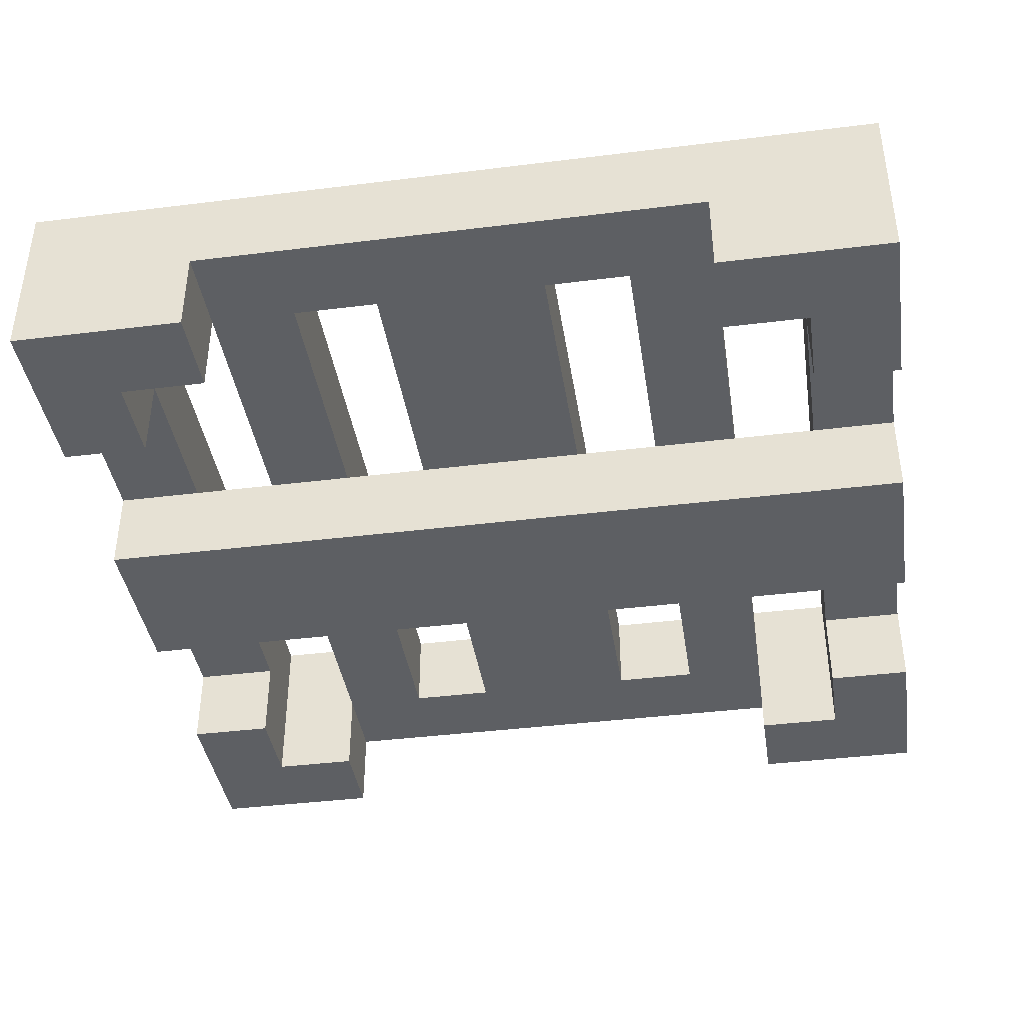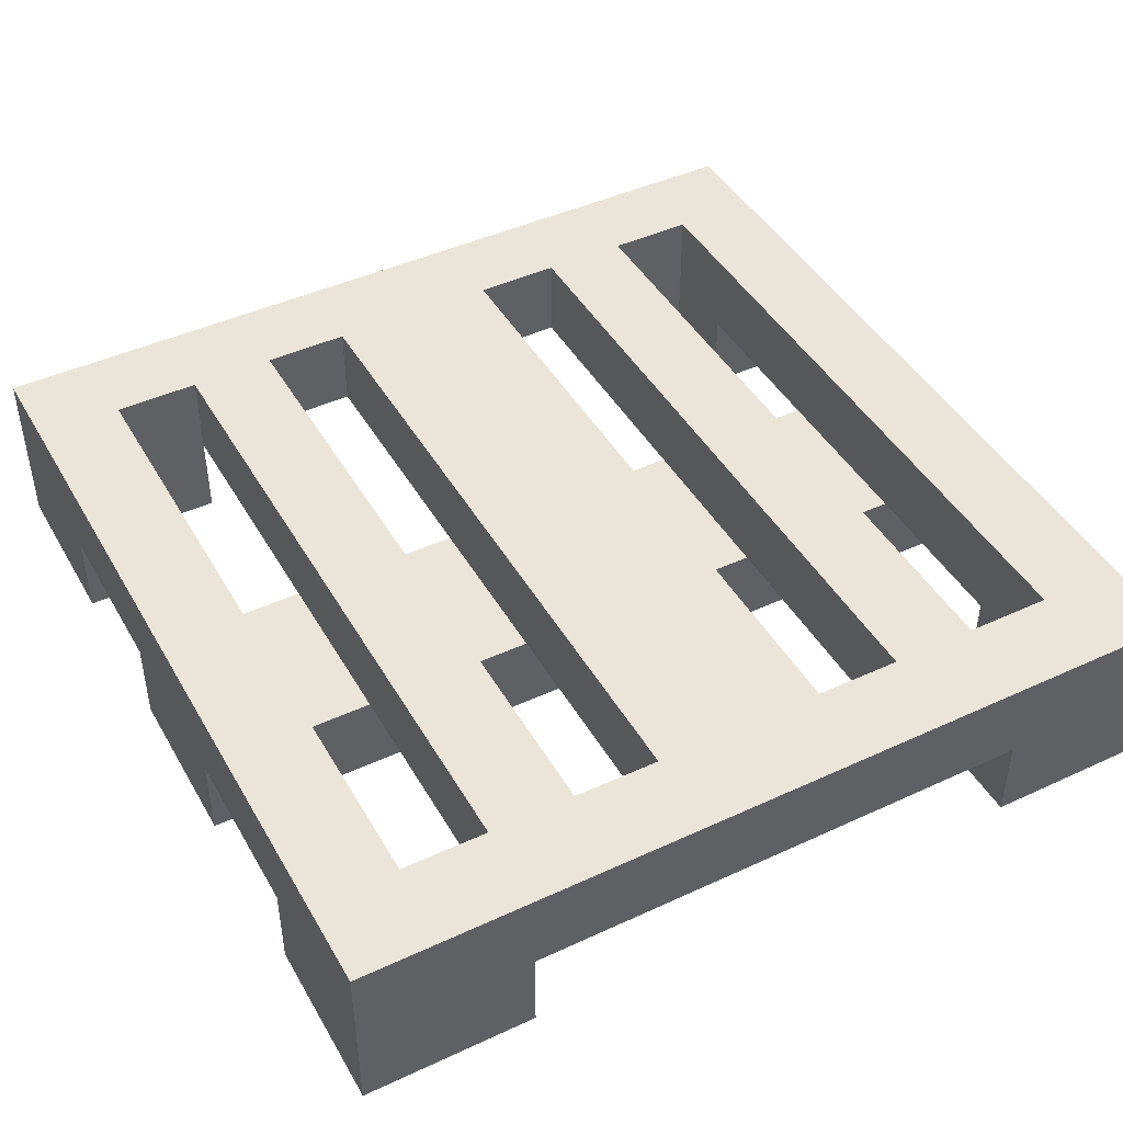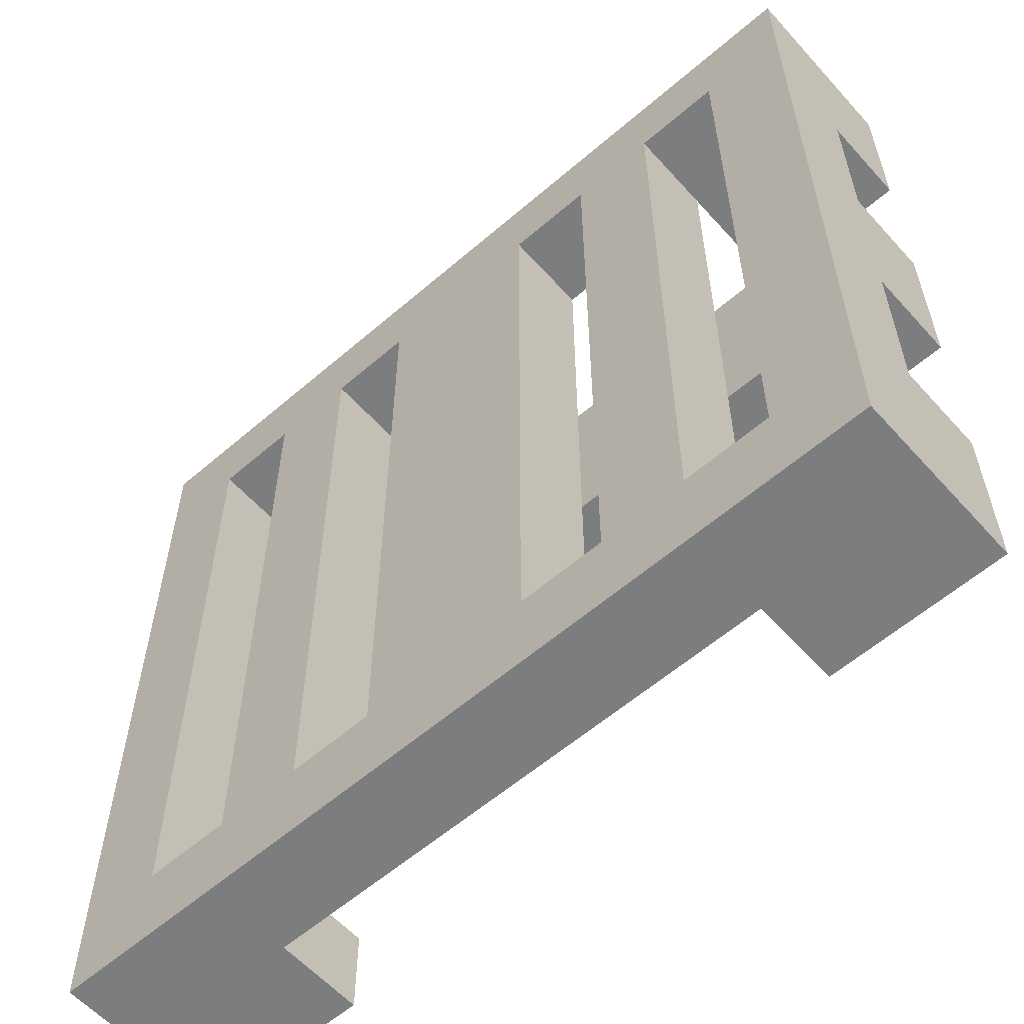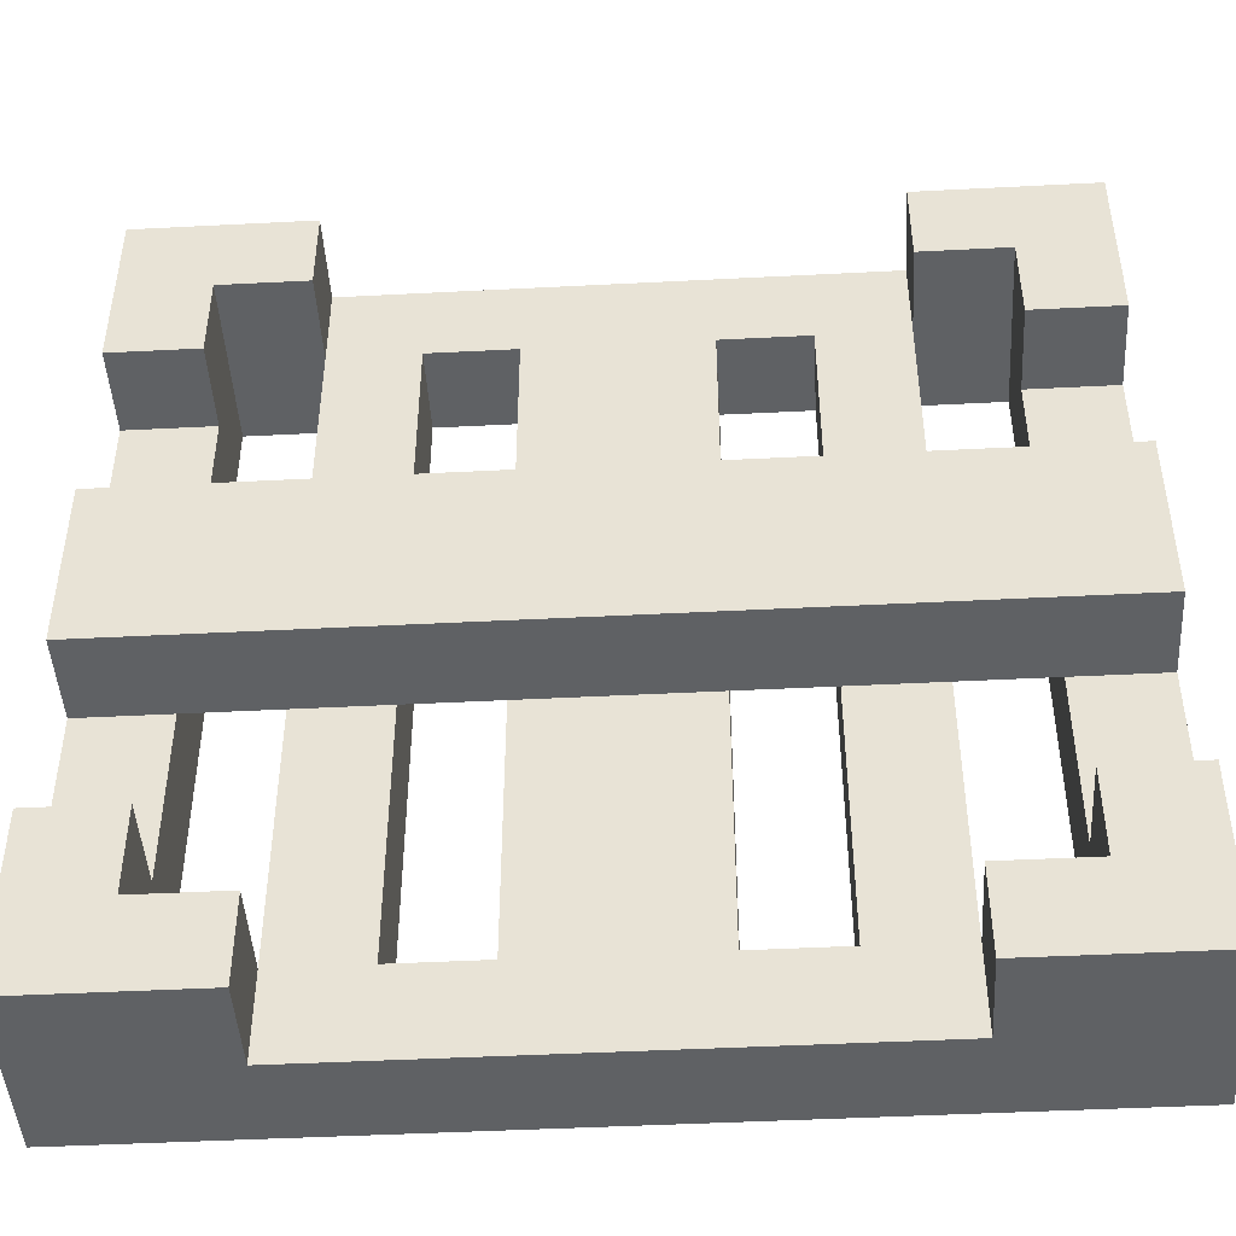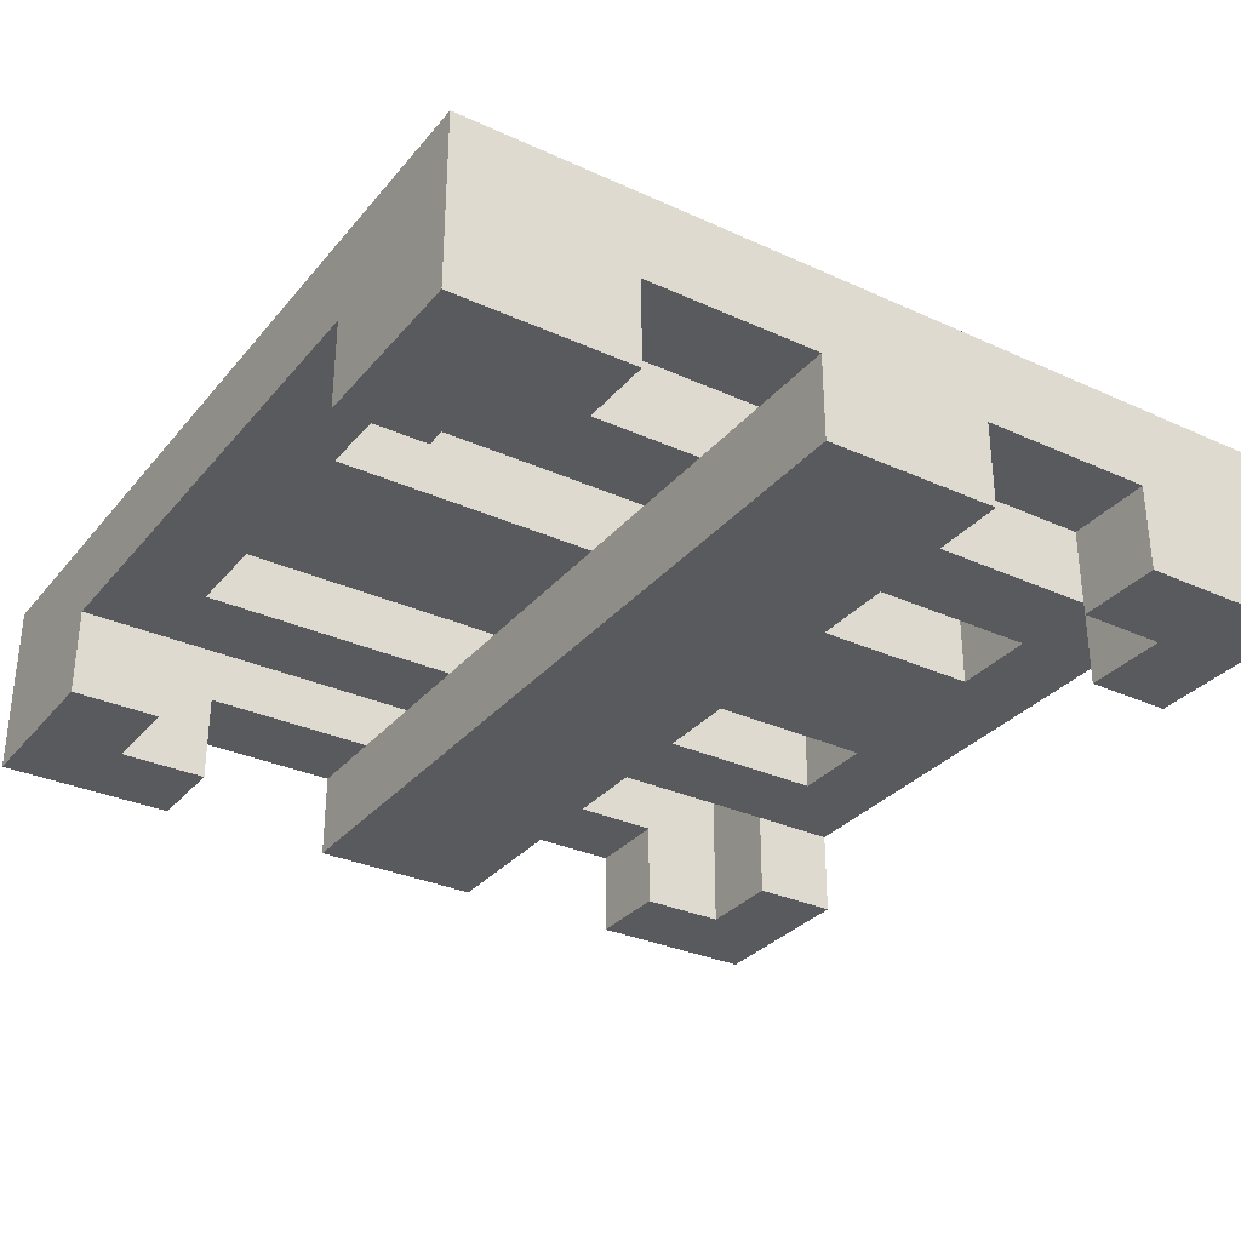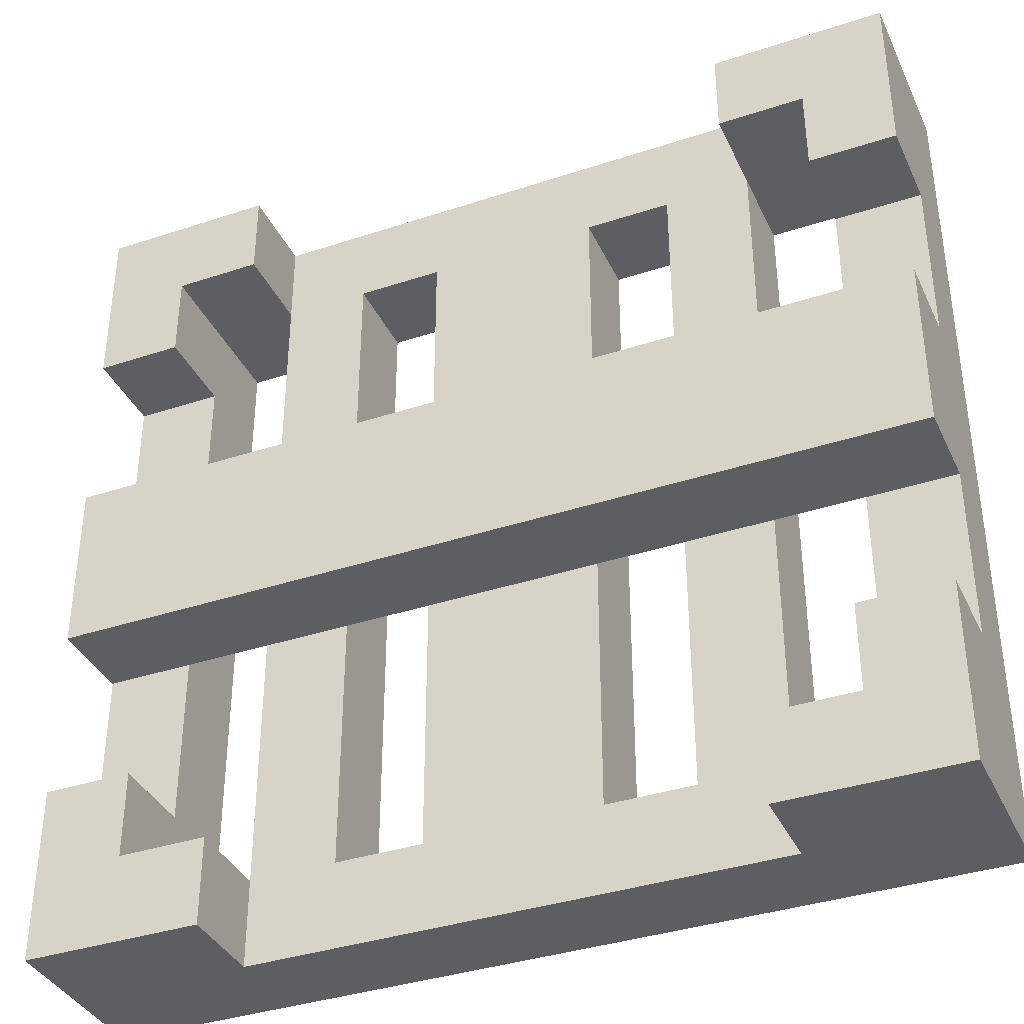
<metadata>
{"format":"obj","ext":"obj","renderer":"f3d","projection":"perspective","resolution":1024,"background":"white","views":[{"elev":-40.2,"azim":8.7,"up":"+Y"},{"elev":44.6,"azim":-28.3,"up":"+Y"},{"elev":-59.0,"azim":-138.4,"up":"+Z"},{"elev":-45.8,"azim":3.4,"up":"+Z"},{"elev":-31.6,"azim":-122.8,"up":"+Y"},{"elev":-37.4,"azim":23.0,"up":"+Z"}]}
</metadata>
<code>
v  -0.5 0.0967 0.4
v  -0.5 -0.0033 0.4
v  -0.5 -0.0033 0.5
v  -0.5 -0.0033 0.3
v  -0.5 0.0967 0.3
v  -0.5 0.0967 0.1
v  -0.5 -0.0033 -0
v  -0.5 -0.0033 0.1
v  -0.5 0.0967 -0
v  -0.5 -0.0033 -0.1
v  -0.5 0.0967 -0.1
v  -0.5 0.0967 -0.3
v  -0.5 -0.0033 -0.4
v  -0.5 -0.0033 -0.3
v  -0.5 0.0967 -0.4
v  -0.5 -0.0033 -0.5
v  -0.5 0.0967 -0.5
v  -0.5 0.1967 0.5
v  -0.5 0.1967 0.3
v  -0.5 0.1967 0.1
v  -0.5 0.1967 -0
v  -0.5 0.0967 -0.2
v  -0.5 0.1967 -0.2
v  -0.5 0.1967 -0.4
v  -0.5 0.1967 -0.5
v  -0.3 0.1967 0.4
v  -0.3 0.0967 0.1
v  -0.3 0.0967 0.4
v  -0.3 0.0967 -0.1
v  -0.3 0.0967 -0.3
v  -0.3 0.1967 -0.3
v  -0.3 0.0967 -0.4
v  -0.3 0.1967 -0.4
v  -0.1 0.1967 0.4
v  -0.1 0.0967 0.1
v  -0.1 0.0967 0.4
v  -0.1 0.0967 -0.4
v  -0.1 0.0967 -0.1
v  -0.1 0.1967 -0.4
v  0.2 0.1967 0.4
v  0.2 0.0967 0.1
v  0.2 0.0967 0.4
v  0.2 0.0967 -0.1
v  0.2 0.0967 -0.2
v  0.2 0.1967 -0.2
v  0.2 0.0967 -0.4
v  0.2 0.1967 -0.4
v  0.3 0.0967 0.5
v  0.3 -0.0033 0.4
v  0.3 -0.0033 0.5
v  0.3 0.0967 0.4
v  0.3 0.0967 -0.4
v  0.3 -0.0033 -0.5
v  0.3 -0.0033 -0.4
v  0.3 0.0967 -0.5
v  0.4 0.0967 0.4
v  0.4 -0.0033 0.3
v  0.4 -0.0033 0.4
v  0.4 0.0967 0.3
v  0.4 0.0967 -0.3
v  0.4 -0.0033 -0.4
v  0.4 -0.0033 -0.3
v  0.4 0.0967 -0.4
v  0.4 0.1967 0.4
v  0.4 0.0967 0.2
v  0.4 0.1967 0.2
v  0.4 0.0967 0.1
v  0.4 0.1967 0.1
v  0.4 0.0967 -0
v  0.4 0.1967 -0
v  0.4 0.0967 -0.1
v  0.4 0.1967 -0.4
v  -0.4 -0.0033 0.4
v  -0.4 -0.0033 0.3
v  -0.4 0.0967 0.4
v  -0.4 0.0967 0.3
v  -0.4 -0.0033 -0.3
v  -0.4 -0.0033 -0.4
v  -0.4 0.0967 -0.3
v  -0.4 0.0967 -0.4
v  -0.4 0.1967 0.4
v  -0.4 0.0967 0.1
v  -0.4 0.1967 0.3
v  -0.4 0.0967 -0
v  -0.4 0.1967 0.1
v  -0.4 0.0967 -0.1
v  -0.4 0.0967 -0.2
v  -0.4 0.1967 -0
v  -0.4 0.1967 -0.2
v  -0.4 0.1967 -0.4
v  -0.3 -0.0033 0.5
v  -0.3 -0.0033 0.4
v  -0.3 0.0967 0.5
v  -0.3 -0.0033 -0.4
v  -0.3 -0.0033 -0.5
v  -0.3 0.0967 -0.5
v  -0.2 0.0967 0.4
v  -0.2 0.0967 0.1
v  -0.2 0.1967 0.4
v  -0.2 0.0967 -0.1
v  -0.2 0.0967 -0.3
v  -0.2 0.0967 -0.4
v  -0.2 0.1967 -0.3
v  -0.2 0.1967 -0.4
v  0.1 0.0967 0.4
v  0.1 0.0967 0.1
v  0.1 0.1967 0.4
v  0.1 0.0967 -0.1
v  0.1 0.0967 -0.4
v  0.1 0.1967 -0.4
v  0.3 0.0967 0.1
v  0.3 0.1967 0.4
v  0.3 0.0967 -0.1
v  0.3 0.0967 -0.2
v  0.3 0.1967 -0.2
v  0.3 0.1967 -0.4
v  0.5 -0.0033 0.5
v  0.5 -0.0033 0.3
v  0.5 0.0967 0.5
v  0.5 0.0967 0.4
v  0.5 0.0967 0.3
v  0.5 -0.0033 0.1
v  0.5 -0.0033 -0.1
v  0.5 0.0967 0.1
v  0.5 0.0967 -0
v  0.5 0.0967 -0.1
v  0.5 -0.0033 -0.3
v  0.5 -0.0033 -0.5
v  0.5 0.0967 -0.3
v  0.5 0.0967 -0.5
v  0.5 0.1967 0.5
v  0.5 0.0967 0.2
v  0.5 0.1967 0.4
v  0.5 0.1967 0.2
v  0.5 0.1967 0.1
v  0.5 0.1967 -0
v  0.5 0.1967 -0.5
v  -0.4 -0.0033 0.5
v  -0.4 0.1967 0.5
v  0 0.0967 0.5
v  0 0.1967 0.5
v  0.1 0.0967 0.5
v  0.1 0.1967 0.5
v  0.2 0.0967 0.5
v  0.2 0.1967 0.5
v  0.4 -0.0033 0.5
v  0.4 0.0967 0.5
v  0.4 0.1967 0.5
v  0.4 -0.0033 0.1
v  -0.4 -0.0033 -0.1
v  0.4 -0.0033 -0.1
v  -0.4 0.0967 -0.5
v  -0.4 0.1967 -0.5
v  -0.3 0.1967 -0.5
v  0.1 0.0967 -0.5
v  0.1 0.1967 -0.5
v  0.2 0.0967 -0.5
v  0.2 0.1967 -0.5
v  0.3 0.1967 -0.5
v  0.4 0.0967 -0.5
v  0.4 0.1967 -0.5
v  -0.4 -0.0033 -0
v  0 0.0967 0.4
v  0 0.1967 0.4
o palet001
g palet001
f 1 2 3
f 1 4 2
f 5 4 1
f 6 7 8
f 9 10 7
f 9 7 6
f 11 10 9
f 12 13 14
f 15 16 13
f 15 13 12
f 17 16 15
f 18 5 1
f 18 1 3
f 19 6 5
f 19 5 18
f 20 9 6
f 20 6 19
f 21 22 11
f 21 9 20
f 21 11 9
f 23 12 22
f 23 22 21
f 23 15 12
f 24 17 15
f 24 15 23
f 25 17 24
f 26 27 28
f 26 29 27
f 26 30 29
f 31 32 30
f 31 30 26
f 33 32 31
f 34 35 36
f 34 37 38
f 34 38 35
f 39 37 34
f 40 41 42
f 40 43 41
f 40 44 43
f 45 46 44
f 45 44 40
f 47 46 45
f 48 49 50
f 51 49 48
f 52 53 54
f 55 53 52
f 56 57 58
f 59 57 56
f 60 61 62
f 63 61 60
f 64 59 56
f 64 65 59
f 66 67 65
f 66 65 64
f 68 69 67
f 68 67 66
f 70 71 69
f 70 69 68
f 70 63 60
f 70 60 71
f 72 63 70
f 73 74 75
f 75 74 76
f 77 78 79
f 79 78 80
f 75 76 81
f 76 82 83
f 81 76 83
f 82 84 85
f 83 82 85
f 86 87 88
f 85 84 88
f 84 86 88
f 79 80 89
f 88 87 89
f 87 79 89
f 89 80 90
f 91 92 93
f 93 92 28
f 94 95 32
f 32 95 96
f 97 98 99
f 98 100 99
f 100 101 99
f 101 102 103
f 99 101 103
f 103 102 104
f 105 106 107
f 108 109 107
f 106 108 107
f 107 109 110
f 51 111 112
f 111 113 112
f 113 114 112
f 114 52 115
f 112 114 115
f 115 52 116
f 117 118 119
f 119 118 120
f 120 118 121
f 122 123 124
f 124 123 125
f 125 123 126
f 127 128 129
f 129 128 130
f 119 120 131
f 121 132 133
f 131 120 133
f 120 121 133
f 132 124 134
f 133 132 134
f 124 125 135
f 134 124 135
f 125 126 136
f 135 125 136
f 129 130 136
f 126 129 136
f 136 130 137
f 138 18 3
f 139 18 138
f 91 139 138
f 93 139 91
f 140 139 93
f 141 139 140
f 142 141 140
f 143 141 142
f 144 143 142
f 145 143 144
f 48 145 144
f 146 48 50
f 147 145 48
f 147 48 146
f 148 145 147
f 117 147 146
f 119 148 147
f 119 147 117
f 131 148 119
f 82 6 8
f 27 82 8
f 98 27 8
f 35 98 8
f 106 35 8
f 41 106 8
f 111 41 8
f 149 111 8
f 67 111 149
f 122 67 149
f 124 67 122
f 77 12 14
f 79 12 77
f 127 60 62
f 129 60 127
f 94 80 78
f 94 90 80
f 32 90 94
f 33 90 32
f 37 104 102
f 39 104 37
f 46 110 109
f 47 110 46
f 61 52 54
f 61 116 52
f 63 116 61
f 72 116 63
f 73 75 92
f 75 81 92
f 92 81 28
f 28 81 26
f 97 99 36
f 36 99 34
f 105 107 42
f 42 107 40
f 49 51 58
f 51 112 56
f 58 51 56
f 56 112 64
f 4 5 74
f 74 5 76
f 57 59 118
f 118 59 121
f 10 11 150
f 150 11 86
f 150 86 29
f 150 29 100
f 150 100 38
f 150 38 108
f 150 108 43
f 150 43 113
f 150 113 151
f 151 113 71
f 151 71 123
f 123 71 126
f 16 17 152
f 17 25 152
f 152 25 153
f 16 152 95
f 152 153 95
f 95 153 96
f 96 153 154
f 96 154 155
f 155 154 156
f 155 156 157
f 157 156 158
f 157 158 55
f 55 158 159
f 53 55 160
f 55 159 160
f 160 159 161
f 53 160 128
f 160 161 130
f 128 160 130
f 130 161 137
f 2 138 3
f 73 91 138
f 73 138 2
f 92 91 73
f 49 146 50
f 58 117 146
f 58 146 49
f 4 73 2
f 74 73 4
f 57 117 58
f 118 117 57
f 7 149 8
f 162 149 7
f 10 162 7
f 150 149 162
f 150 162 10
f 151 122 149
f 151 149 150
f 123 122 151
f 13 77 14
f 78 77 13
f 61 127 62
f 16 94 78
f 16 78 13
f 95 94 16
f 53 61 54
f 128 127 61
f 128 61 53
f 28 140 93
f 97 140 28
f 36 140 97
f 163 142 140
f 163 140 36
f 105 144 142
f 105 142 163
f 42 48 144
f 42 144 105
f 51 48 42
f 65 121 59
f 132 121 65
f 6 76 5
f 82 76 6
f 27 97 28
f 98 97 27
f 35 105 163
f 35 163 36
f 106 105 35
f 41 51 42
f 111 51 41
f 67 132 65
f 124 132 67
f 22 86 11
f 87 86 22
f 44 113 43
f 114 113 44
f 12 87 22
f 79 87 12
f 30 100 29
f 101 100 30
f 60 126 71
f 129 126 60
f 32 101 30
f 102 101 32
f 37 108 38
f 109 108 37
f 46 114 44
f 52 114 46
f 96 102 32
f 96 109 37
f 96 37 102
f 155 46 109
f 155 109 96
f 157 52 46
f 157 46 155
f 55 52 157
f 82 27 84
f 111 67 69
f 84 27 86
f 86 27 29
f 98 35 100
f 100 35 38
f 106 41 108
f 108 41 43
f 111 69 113
f 113 69 71
f 18 139 81
f 139 141 81
f 81 141 26
f 26 141 99
f 99 141 34
f 141 143 164
f 34 141 164
f 143 145 107
f 164 143 107
f 145 148 40
f 107 145 40
f 40 148 112
f 148 131 64
f 112 148 64
f 64 131 133
f 18 81 19
f 19 81 83
f 64 133 66
f 66 133 134
f 19 83 20
f 20 83 85
f 66 134 68
f 68 134 135
f 20 85 21
f 21 85 88
f 68 135 70
f 70 135 136
f 21 88 23
f 23 88 89
f 40 112 45
f 45 112 115
f 26 99 31
f 31 99 103
f 23 89 24
f 24 89 90
f 31 103 33
f 33 103 104
f 164 107 39
f 34 164 39
f 39 107 110
f 45 115 47
f 47 115 116
f 70 136 72
f 24 90 25
f 90 33 153
f 25 90 153
f 33 104 154
f 153 33 154
f 39 110 154
f 104 39 154
f 110 47 156
f 154 110 156
f 47 116 158
f 156 47 158
f 116 72 159
f 158 116 159
f 72 136 161
f 159 72 161
f 161 136 137

</code>
